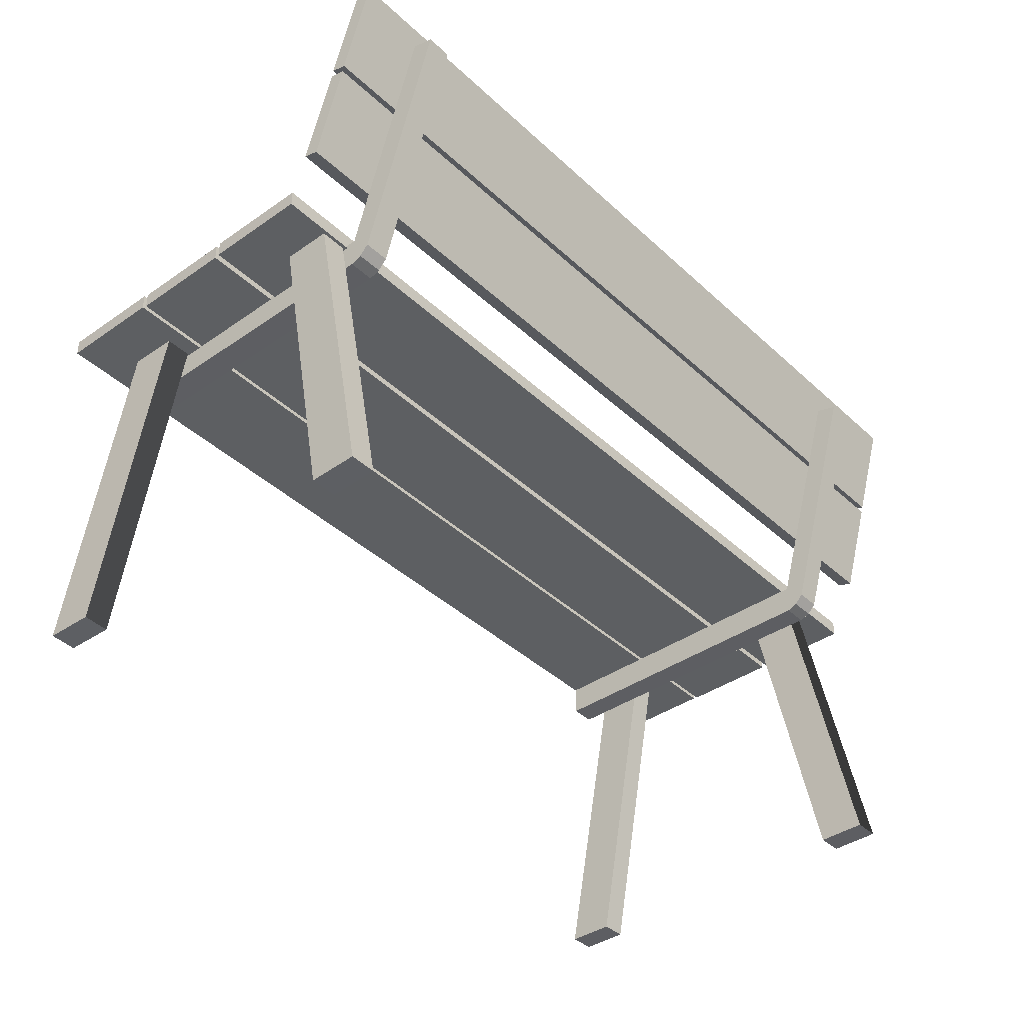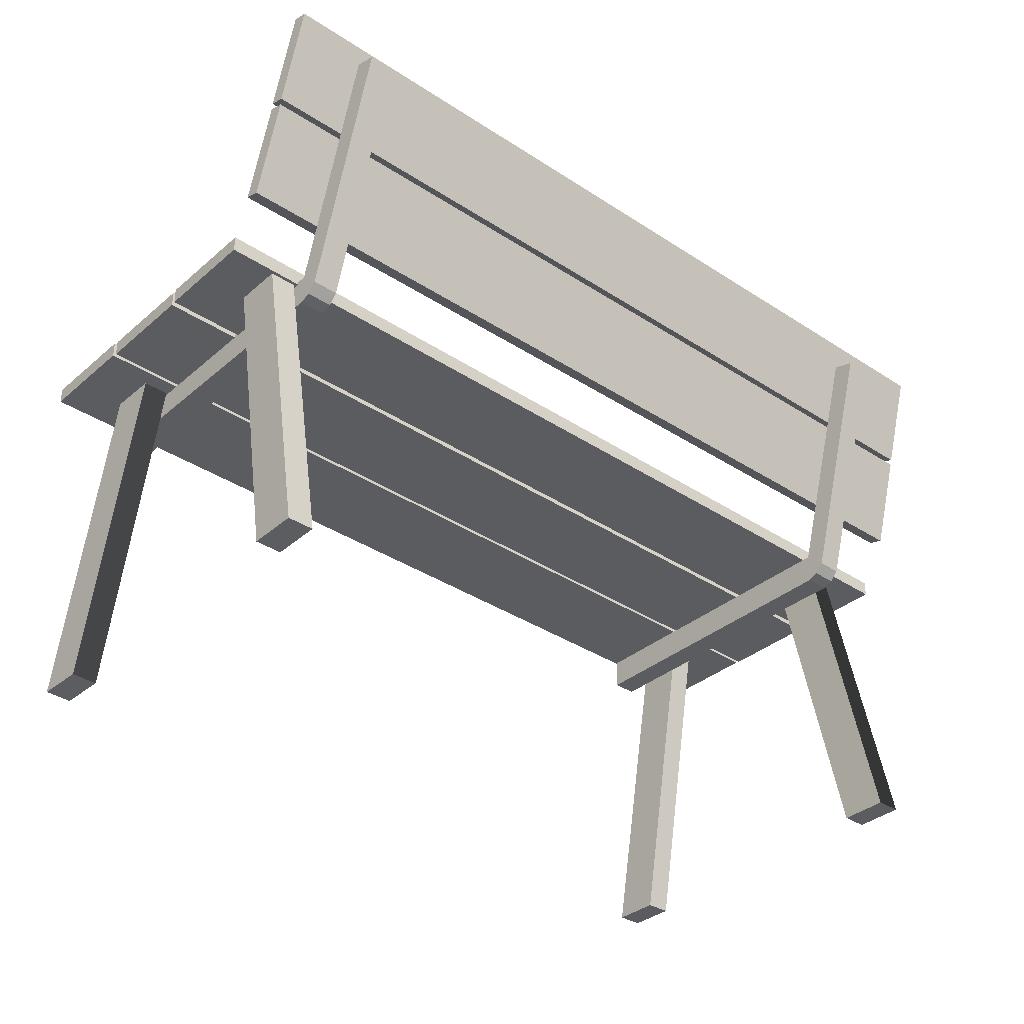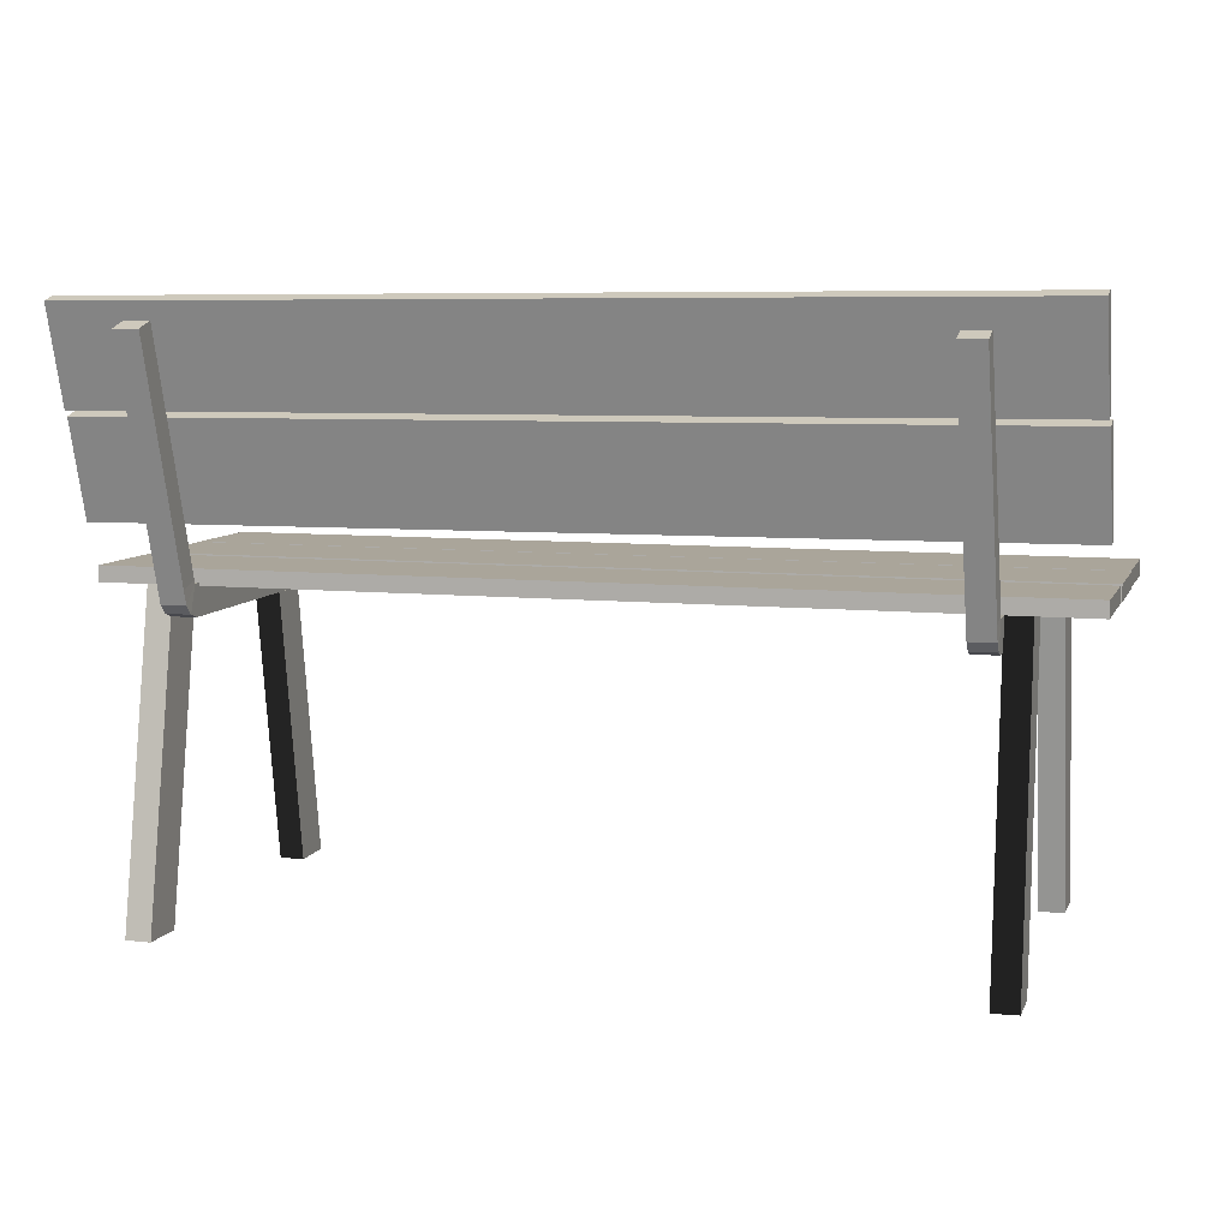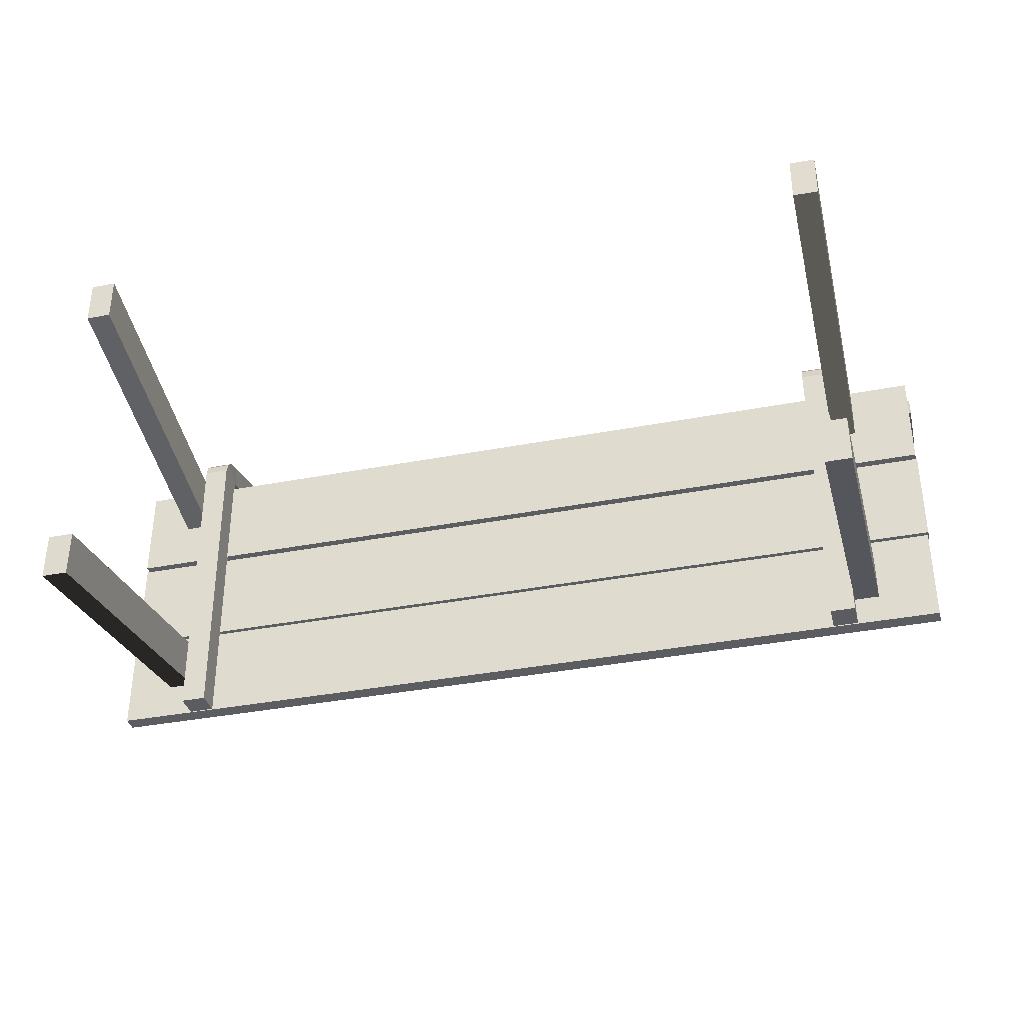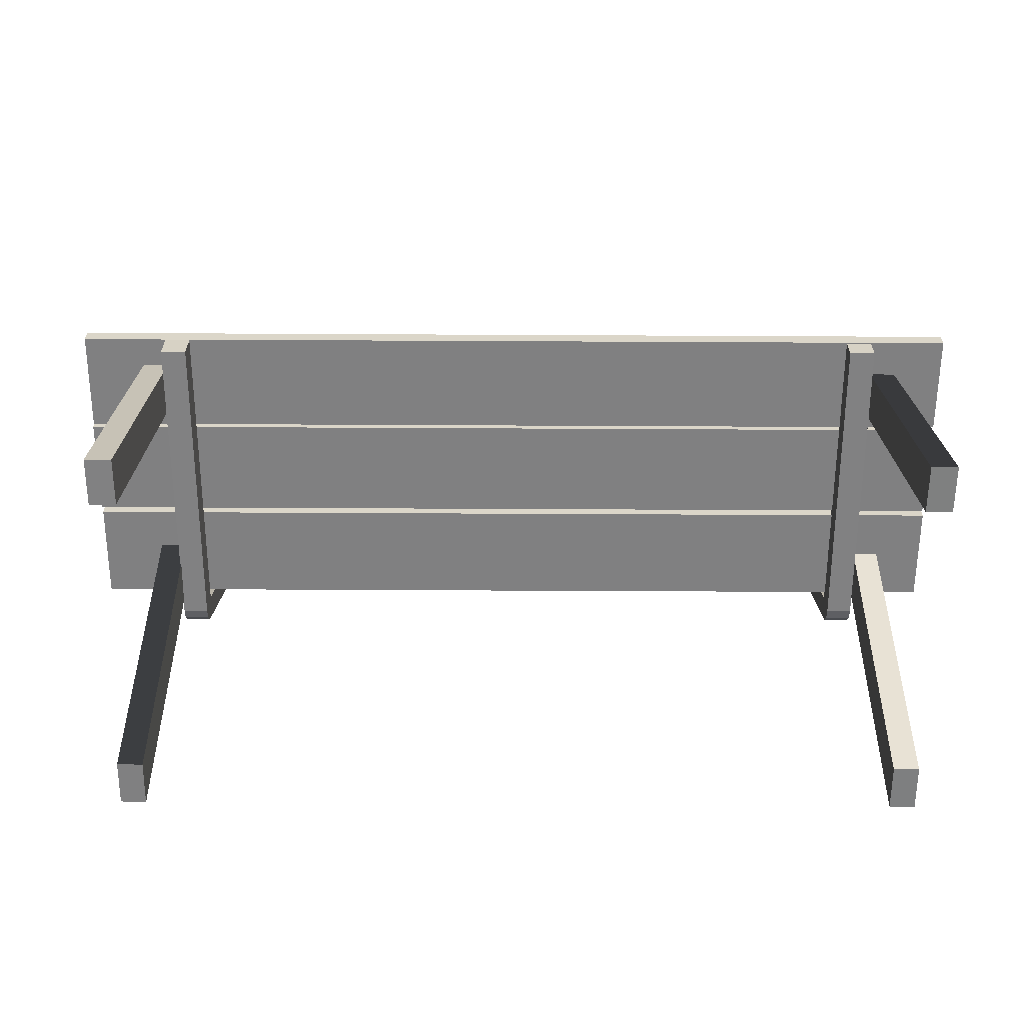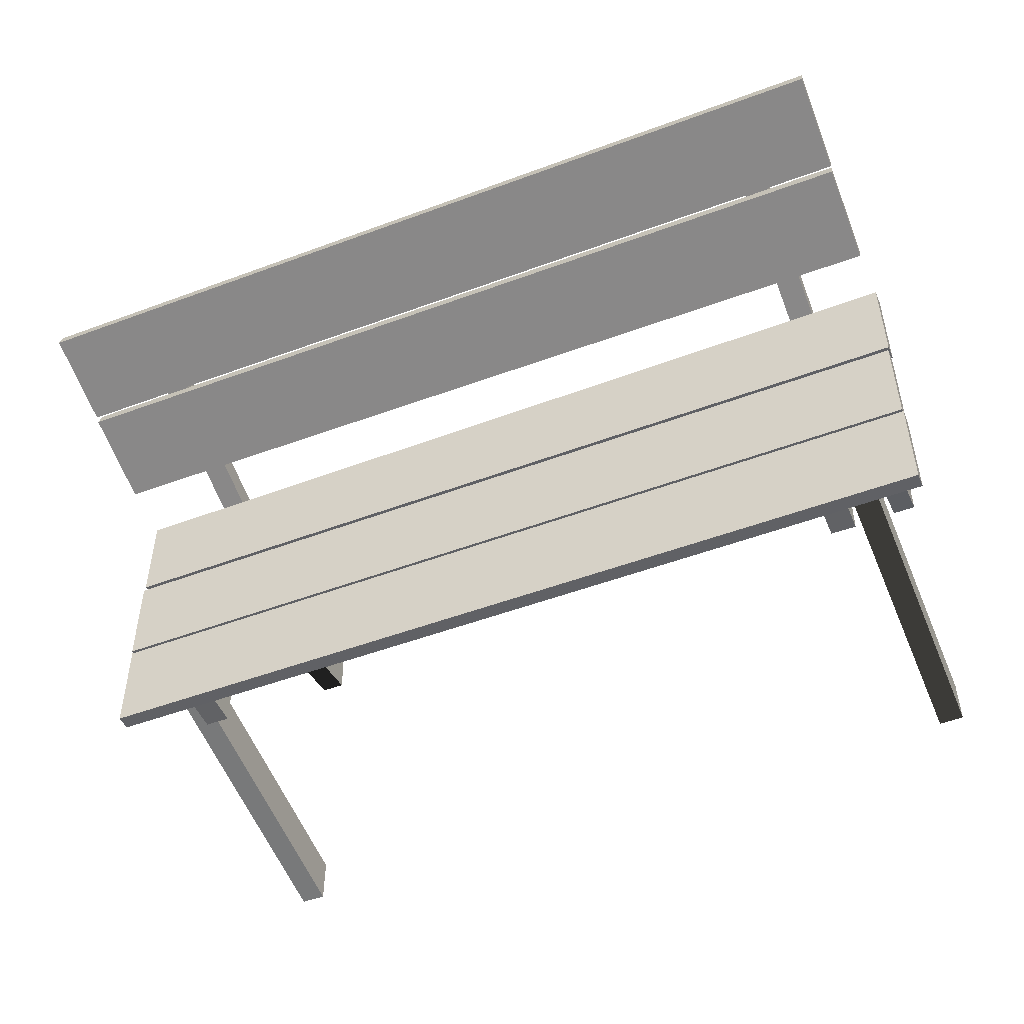
<metadata>
{"format":"obj","ext":"obj","renderer":"f3d","projection":"perspective","resolution":1024,"background":"white","views":[{"elev":-39.5,"azim":-49.1,"up":"+Y"},{"elev":-35.1,"azim":-41.4,"up":"+Y"},{"elev":7.6,"azim":16.2,"up":"+Y"},{"elev":-36.9,"azim":13.9,"up":"+Z"},{"elev":-60.0,"azim":179.7,"up":"+Y"},{"elev":-48.4,"azim":-157.0,"up":"+Z"}]}
</metadata>
<code>
v 1.26 0.0205 0.01
v 1.26 0.0205 0.2871
v 1.26 0.06362 0.2871
v 1.26 0.06362 0.01
v -1.243 0.0205 0.01
v -1.243 0.06362 0.01
v -1.243 0.06362 0.2871
v -1.243 0.0205 0.2871
v 1.262 0.02238 -0.2829
v 1.262 0.02238 -0.005785
v 1.262 0.0655 -0.005785
v 1.262 0.0655 -0.2829
v -1.24 0.02238 -0.2829
v -1.24 0.0655 -0.2829
v -1.24 0.0655 -0.005786
v -1.24 0.02238 -0.005786
v 1.26 0.02238 -0.57
v 1.26 0.02238 -0.2929
v 1.26 0.0655 -0.2929
v 1.26 0.0655 -0.57
v -1.243 0.02238 -0.57
v -1.243 0.0655 -0.57
v -1.243 0.0655 -0.2929
v -1.243 0.02238 -0.2929
v 1.263 0.4744 0.4526
v 1.261 0.7395 0.5332
v 1.261 0.752 0.492
v 1.263 0.4869 0.4113
v -1.24 0.4586 0.4435
v -1.24 0.4712 0.4022
v -1.242 0.7363 0.4829
v -1.242 0.7237 0.5241
v 1.268 0.1948 0.3655
v 1.266 0.4599 0.4462
v 1.266 0.4724 0.4049
v 1.268 0.2073 0.3243
v -1.235 0.179 0.3564
v -1.235 0.1915 0.3152
v -1.237 0.4566 0.3958
v -1.237 0.4441 0.4371
v 0.9509 0.00689 0.376
v 0.951 0.02533 0.3154
v 0.9463 0.6658 0.5103
v 0.9462 0.6473 0.5709
v 1.021 0.007331 0.3762
v 1.016 0.6478 0.5711
v 1.016 0.6662 0.5105
v 1.021 0.02577 0.3156
v 1.021 -0.03199 0.3643
v 0.9512 -0.03244 0.364
v 1.021 0.01645 0.3137
v 0.9513 0.01601 0.3134
v 1.021 -0.05764 0.3397
v 0.9515 -0.05808 0.3395
v 1.022 -0.06813 0.3099
v 0.9516 -0.06857 0.3096
v 1.026 -0.06185 -0.5708
v 0.9557 -0.06229 -0.571
v 1.025 0.02273 -0.567
v 0.9554 0.02229 -0.5673
v -1.036 0.01942 0.376
v -1.036 0.03786 0.3154
v -1.041 0.6783 0.5103
v -1.041 0.6598 0.5709
v -0.9665 0.01986 0.3762
v -0.9712 0.6603 0.5711
v -0.9711 0.6787 0.5105
v -0.9664 0.03831 0.3156
v -0.9662 -0.01946 0.3643
v -1.036 -0.0199 0.364
v -0.9661 0.02898 0.3137
v -1.036 0.02854 0.3134
v -0.9659 -0.0451 0.3397
v -1.036 -0.04555 0.3395
v -0.9658 -0.05559 0.3099
v -1.036 -0.05603 0.3096
v -0.9617 -0.04931 -0.5708
v -1.032 -0.04975 -0.571
v -0.962 0.03526 -0.567
v -1.032 0.03482 -0.5673
v 1.096 -0.8657 -0.524
v 1.026 -0.866 -0.5243
v 1.024 0.02123 -0.3563
v 1.094 0.02148 -0.356
v 1.096 -0.8648 -0.654
v 1.095 0.0224 -0.486
v 1.025 0.02215 -0.4863
v 1.026 -0.8651 -0.6543
v 1.089 0.01846 0.1253
v 1.019 0.0177 0.1258
v 1.027 -0.8686 0.2984
v 1.097 -0.8678 0.2979
v 1.028 -0.867 0.4284
v 1.02 0.01931 0.2558
v 1.09 0.02007 0.2553
v 1.098 -0.8662 0.4278
v -1.107 0.02894 -0.3359
v -1.037 0.02818 -0.3365
v -1.046 -0.8581 -0.509
v -1.116 -0.8573 -0.5085
v -1.047 -0.8565 -0.639
v -1.038 0.02978 -0.4665
v -1.108 0.03055 -0.4659
v -1.117 -0.8557 -0.6385
v -1.115 -0.8553 0.3133
v -1.045 -0.8555 0.3137
v -1.043 0.0317 0.1457
v -1.113 0.03195 0.1454
v -1.115 -0.8543 0.4433
v -1.114 0.03288 0.2753
v -1.044 0.03263 0.2757
v -1.045 -0.8546 0.4436
f 4 3 2 1
f 8 7 6 5
f 2 8 5 1
f 6 7 3 4
f 5 6 4 1
f 3 7 8 2
f 12 11 10 9
f 16 15 14 13
f 10 16 13 9
f 14 15 11 12
f 13 14 12 9
f 11 15 16 10
f 20 19 18 17
f 24 23 22 21
f 18 24 21 17
f 22 23 19 20
f 21 22 20 17
f 19 23 24 18
f 28 27 26 25
f 32 31 30 29
f 26 32 29 25
f 30 31 27 28
f 29 30 28 25
f 27 31 32 26
f 36 35 34 33
f 40 39 38 37
f 34 40 37 33
f 38 39 35 36
f 37 38 36 33
f 35 39 40 34
f 44 43 42 41
f 48 47 46 45
f 50 49 45 41
f 46 47 43 44
f 45 46 44 41
f 43 47 48 42
f 49 51 48 45
f 51 52 42 48
f 52 50 41 42
f 54 53 49 50
f 53 51 49
f 54 50 52
f 56 55 53 54
f 56 54 52
f 58 57 55 56
f 55 51 53
f 57 59 51 55
f 59 60 52 51
f 60 58 56 52
f 60 59 57 58
f 64 63 62 61
f 68 67 66 65
f 70 69 65 61
f 66 67 63 64
f 65 66 64 61
f 63 67 68 62
f 69 71 68 65
f 71 72 62 68
f 72 70 61 62
f 74 73 69 70
f 73 71 69
f 74 70 72
f 76 75 73 74
f 76 74 72
f 78 77 75 76
f 75 71 73
f 77 79 71 75
f 79 80 72 71
f 80 78 76 72
f 80 79 77 78
f 84 83 82 81
f 88 87 86 85
f 82 88 85 81
f 86 87 83 84
f 85 86 84 81
f 83 87 88 82
f 92 91 90 89
f 96 95 94 93
f 92 96 93 91
f 89 90 94 95
f 92 89 95 96
f 91 93 94 90
f 100 99 98 97
f 104 103 102 101
f 100 104 101 99
f 97 98 102 103
f 100 97 103 104
f 99 101 102 98
f 108 107 106 105
f 112 111 110 109
f 106 112 109 105
f 110 111 107 108
f 109 110 108 105
f 107 111 112 106

</code>
